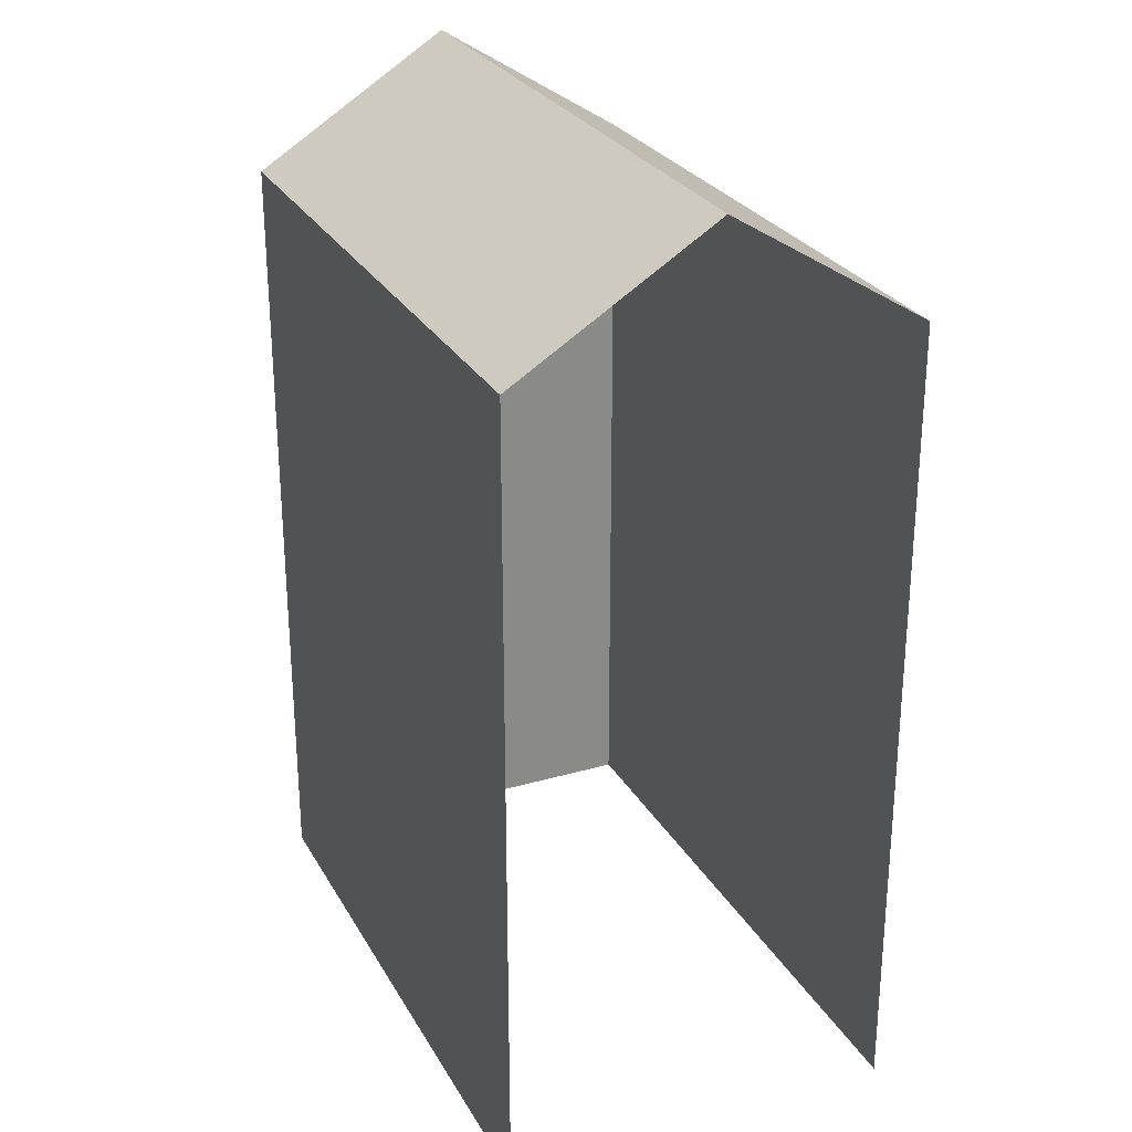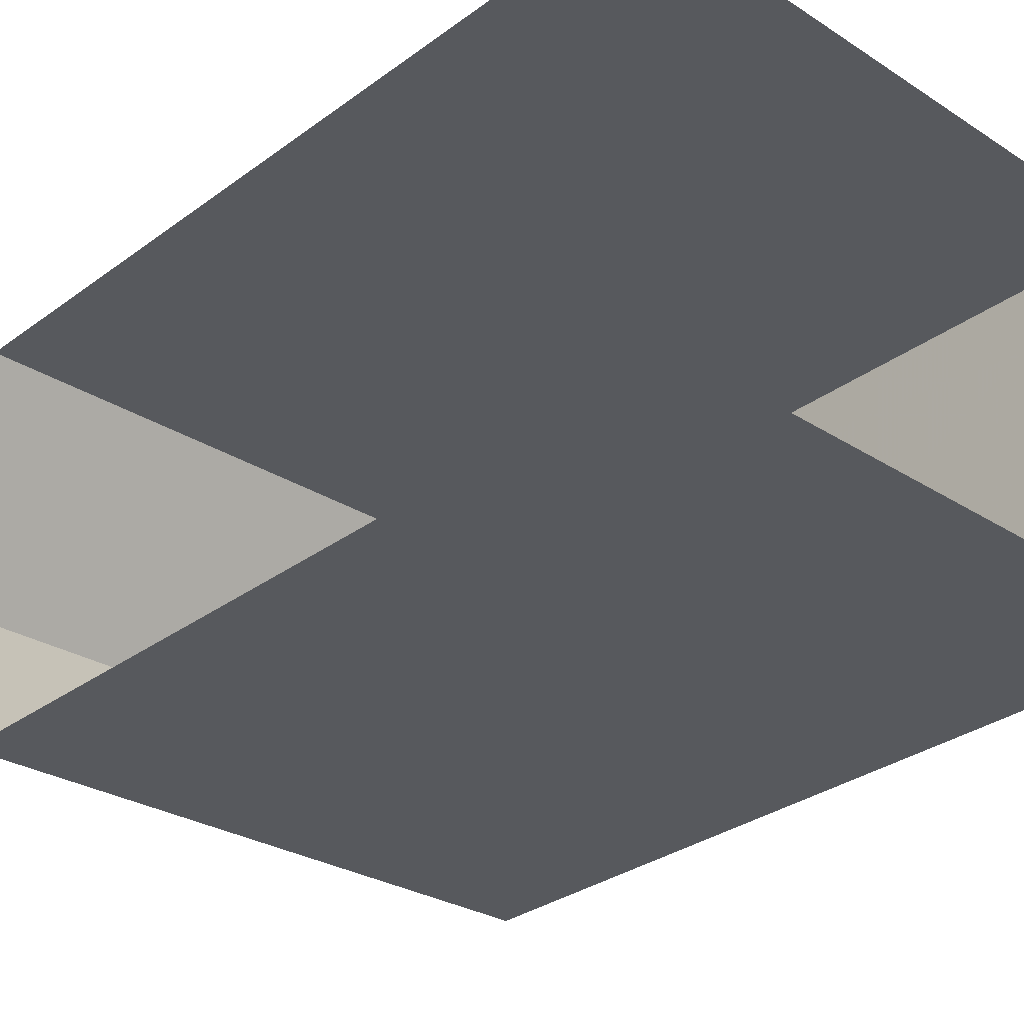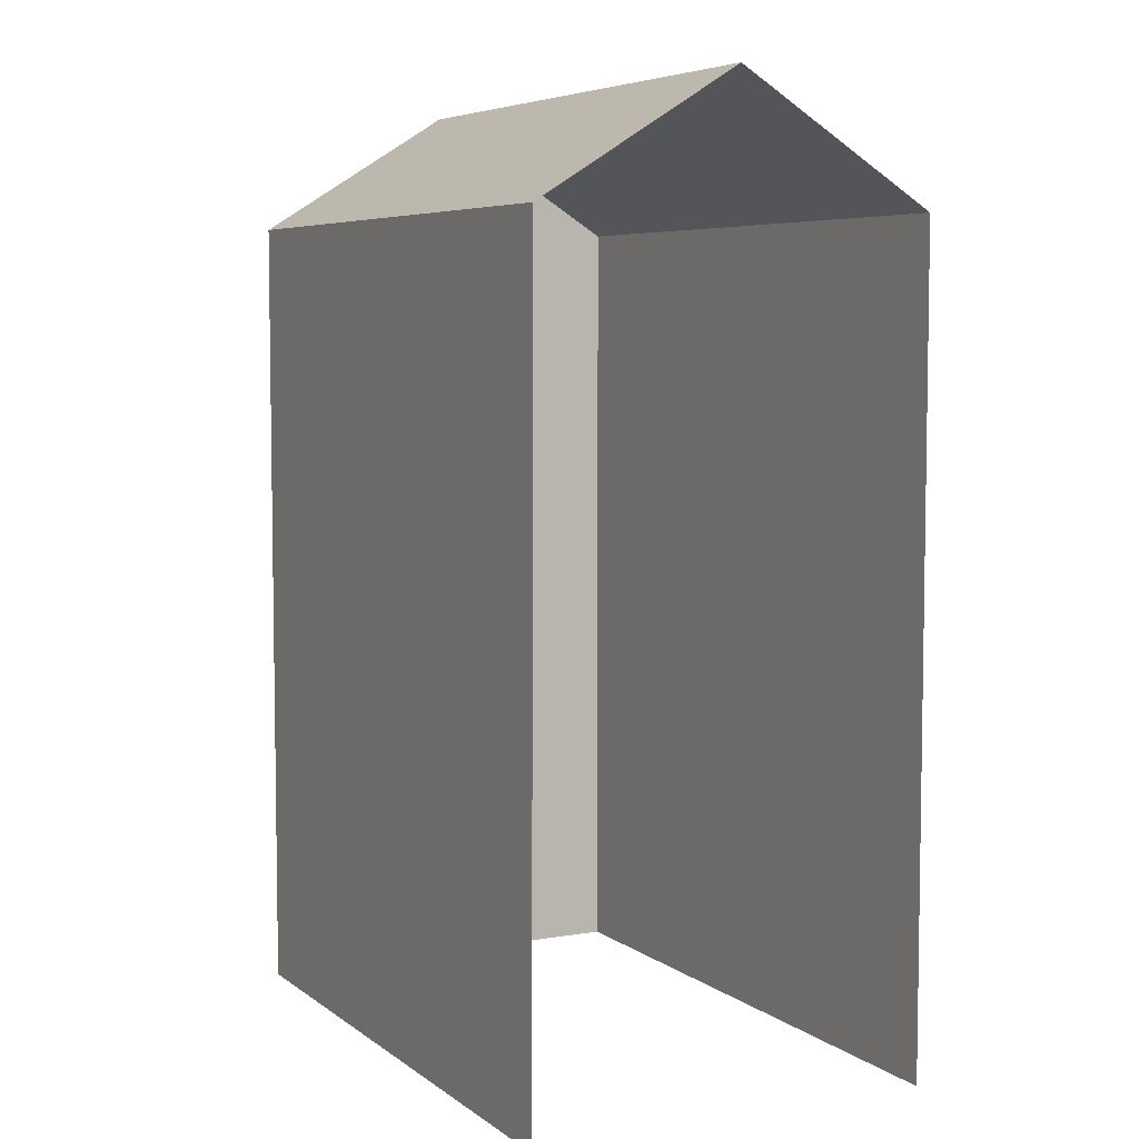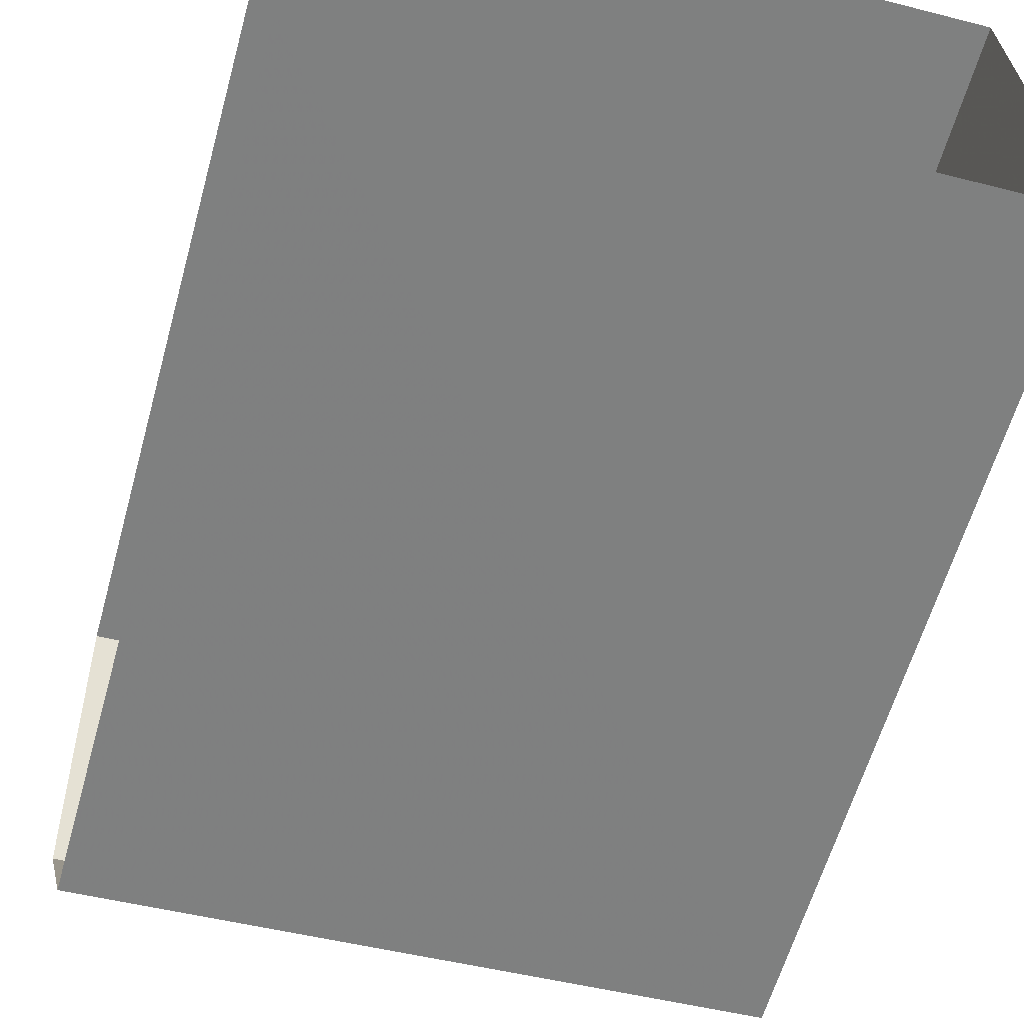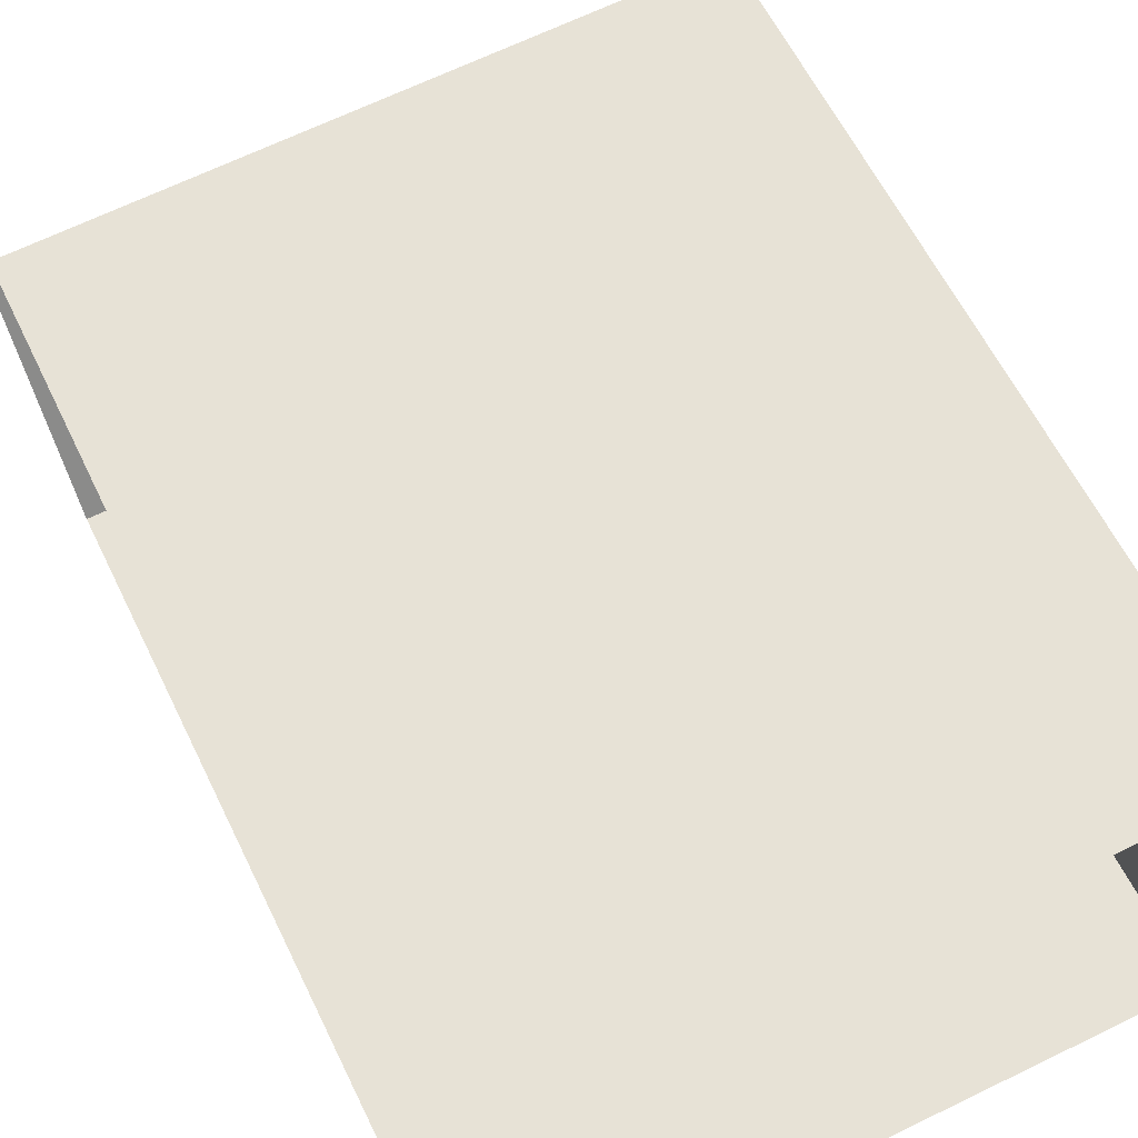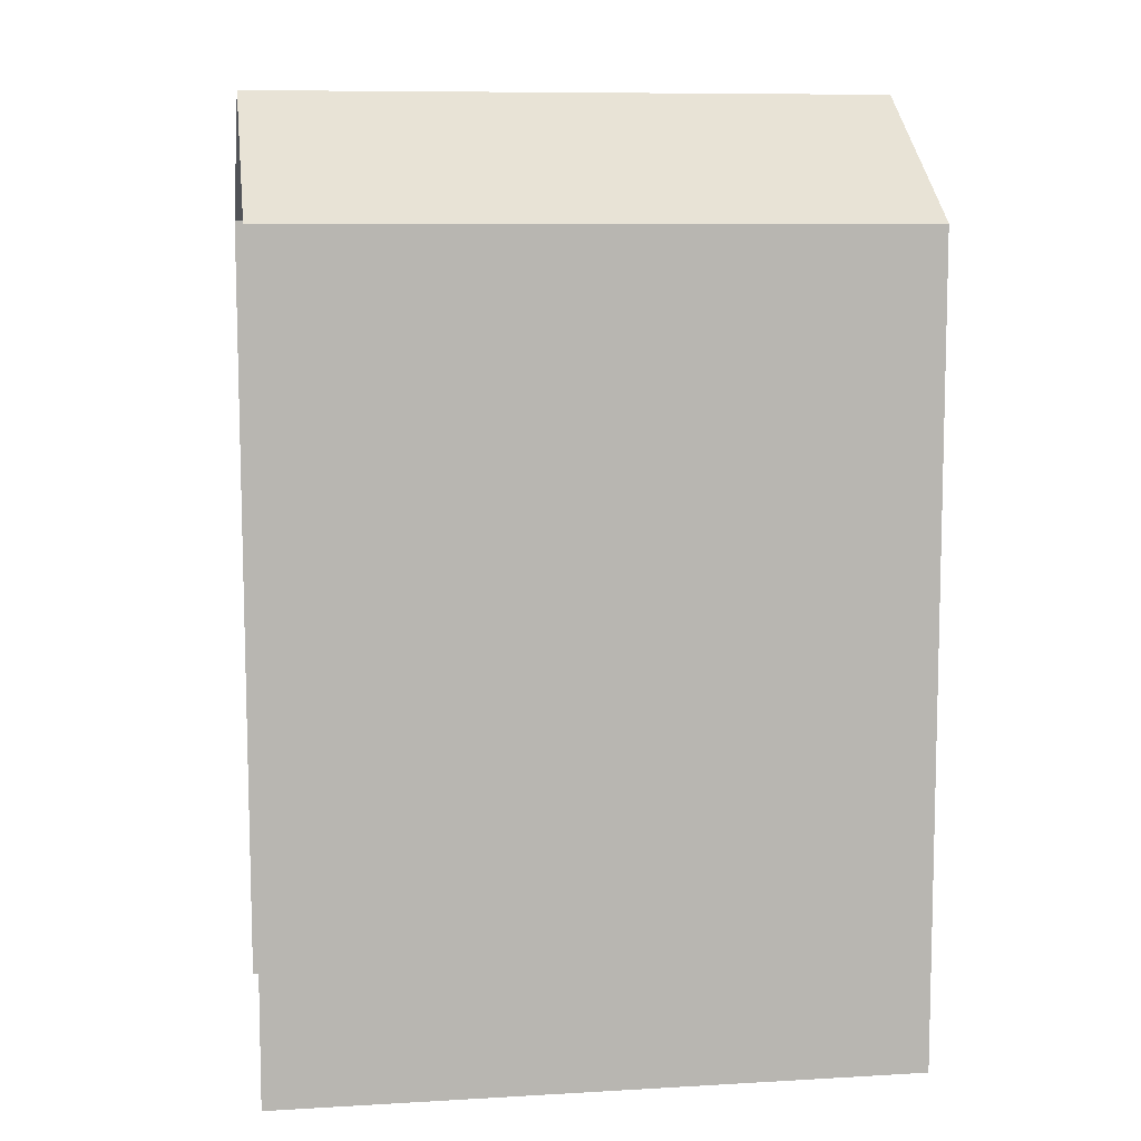
<metadata>
{"format":"obj","ext":"obj","renderer":"f3d","projection":"perspective","resolution":1024,"background":"white","views":[{"elev":27.1,"azim":62.9,"up":"+Z"},{"elev":-32.0,"azim":135.6,"up":"+Y"},{"elev":5.9,"azim":59.7,"up":"+Z"},{"elev":-60.5,"azim":164.5,"up":"+Y"},{"elev":60.1,"azim":154.3,"up":"+Y"},{"elev":8.8,"azim":168.0,"up":"+Z"}]}
</metadata>
<code>
v -3.737e+05 -1.036e+05 26.96
v -3.737e+05 -1.036e+05 26.96
v -3.737e+05 -1.036e+05 26.96
v -3.737e+05 -1.036e+05 26.96
v -3.737e+05 -1.036e+05 36.71
v -3.737e+05 -1.036e+05 36.71
v -3.737e+05 -1.036e+05 38.2
v -3.737e+05 -1.036e+05 38.2
v -3.737e+05 -1.036e+05 36.71
v -3.737e+05 -1.036e+05 36.71
f 1 2 3
f 1 4 2
f 2 4 9
f 9 5 8
f 9 4 5
f 5 6 7
f 8 5 7
f 7 9 8
f 7 10 9
f 10 3 2
f 9 10 2
f 6 1 10
f 6 10 7
f 1 3 10
f 6 4 1
f 6 5 4

</code>
